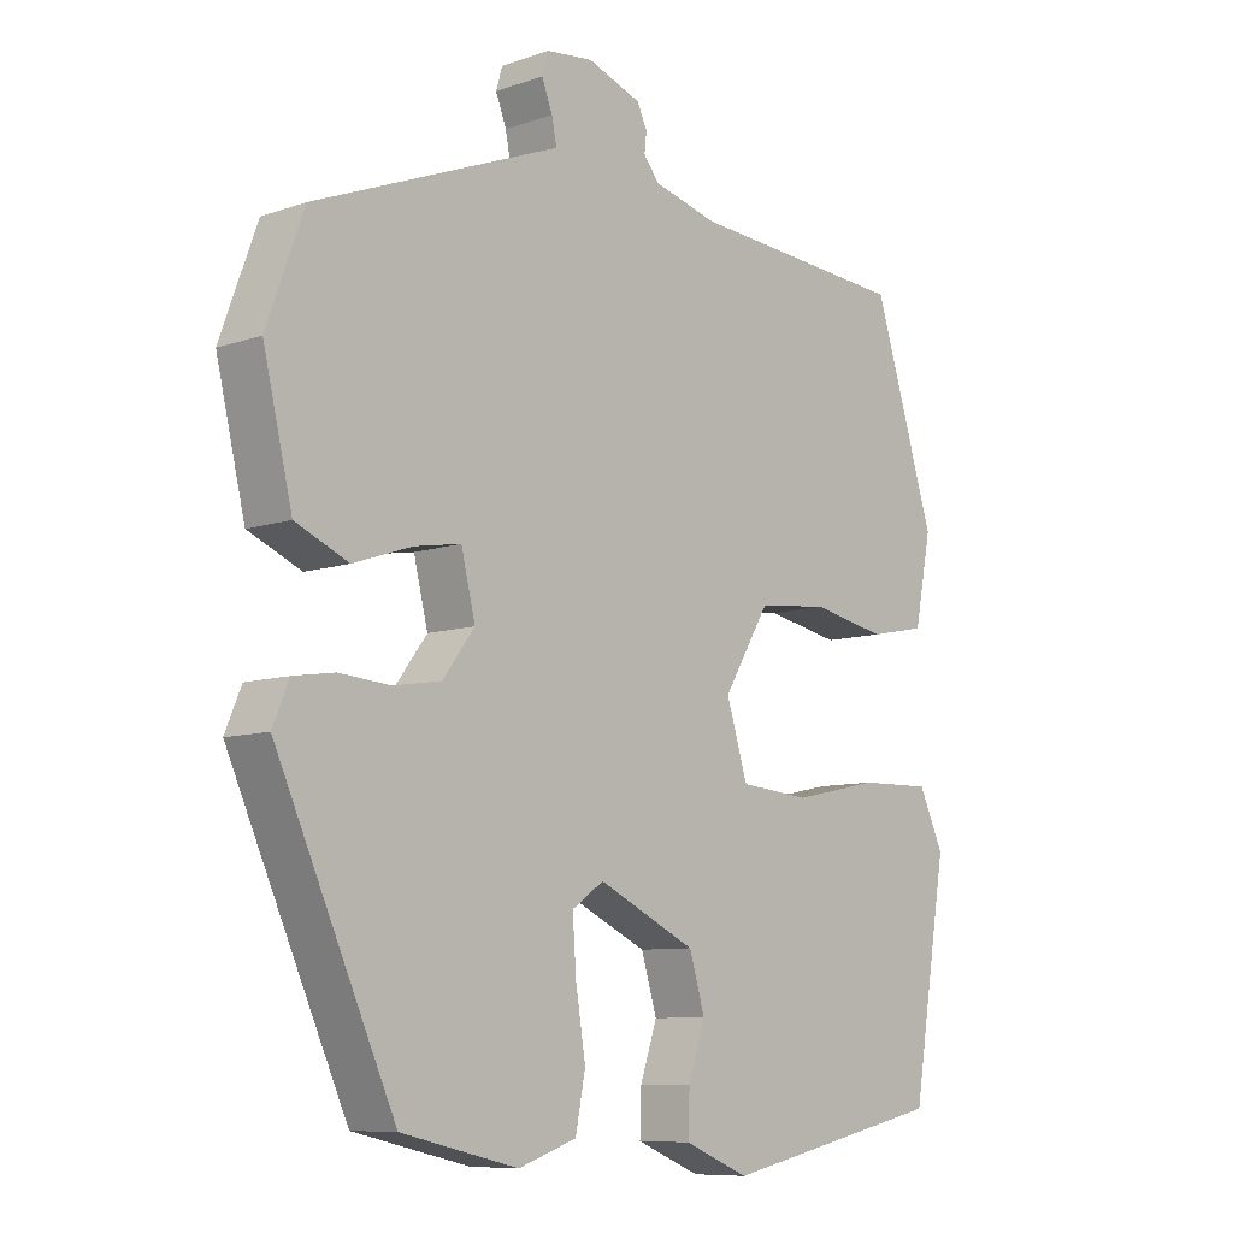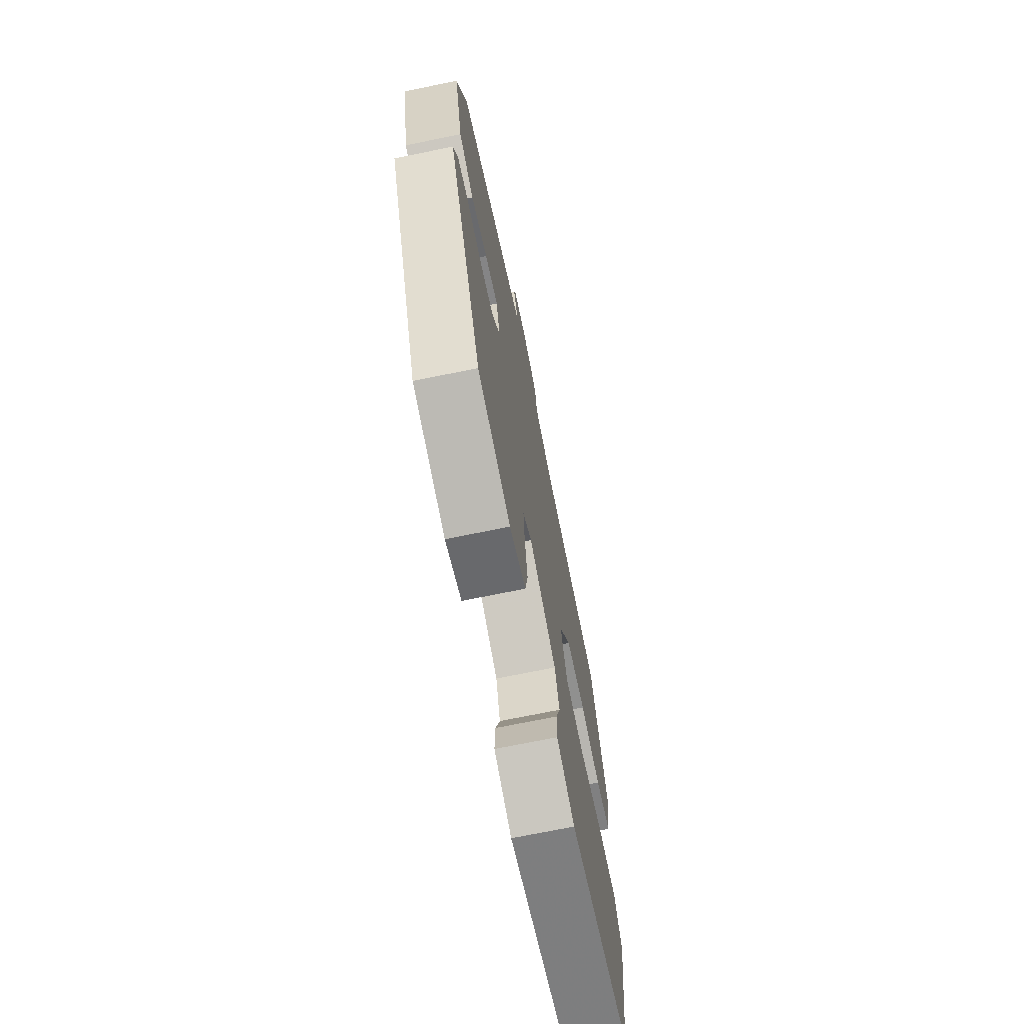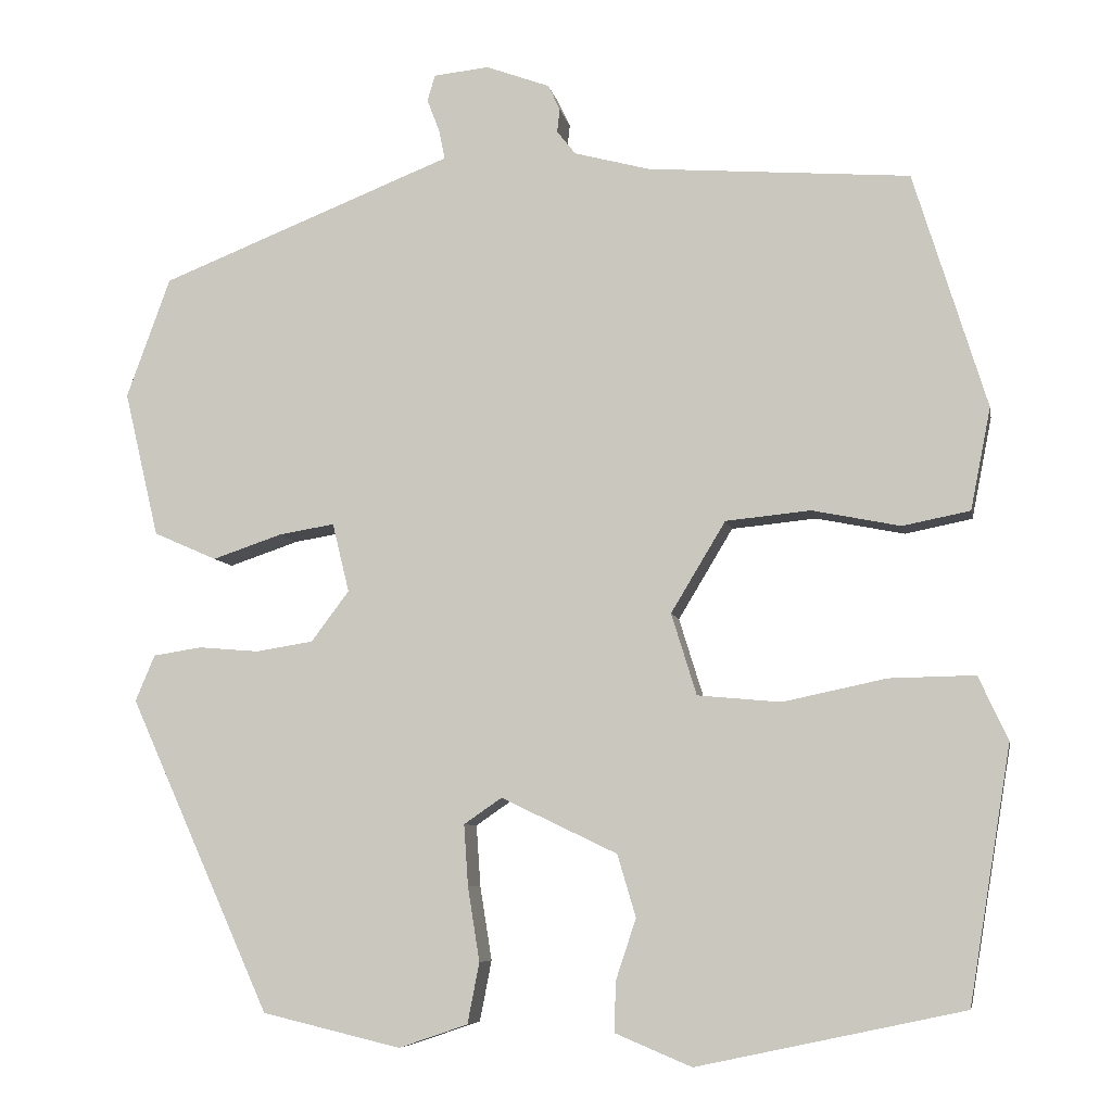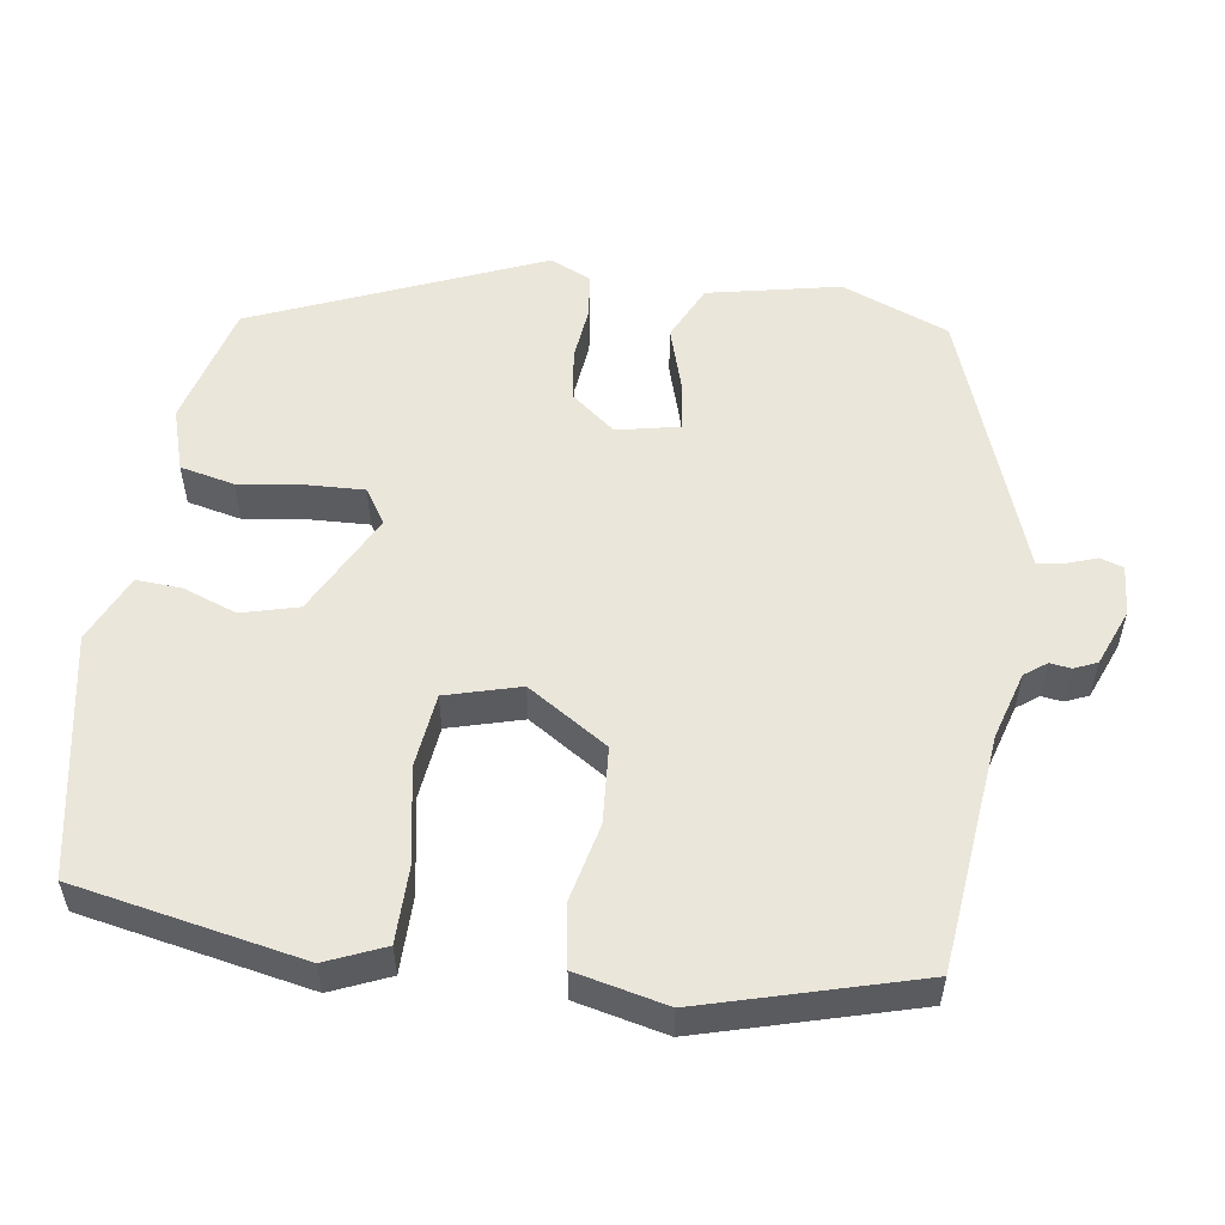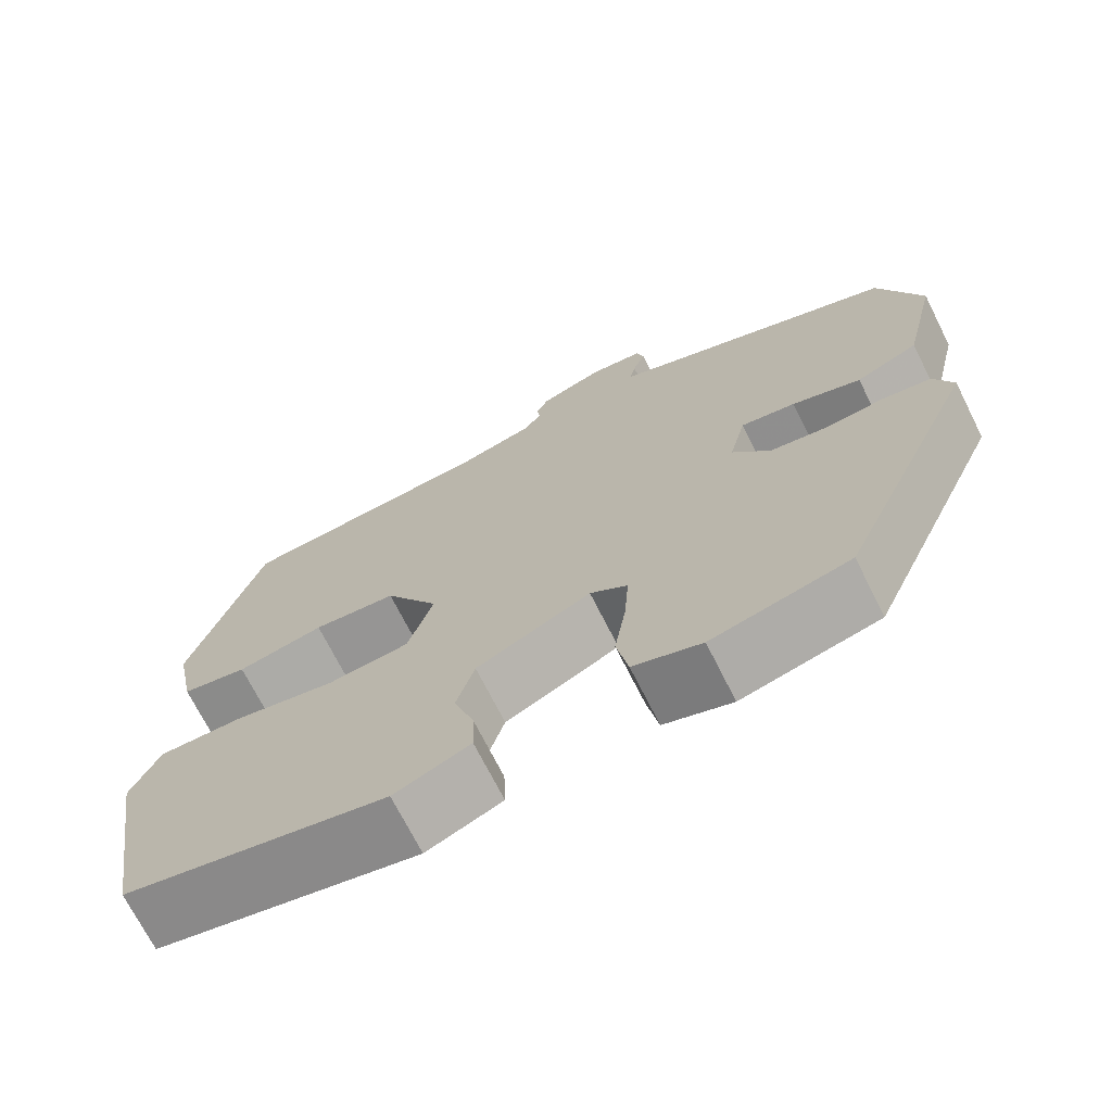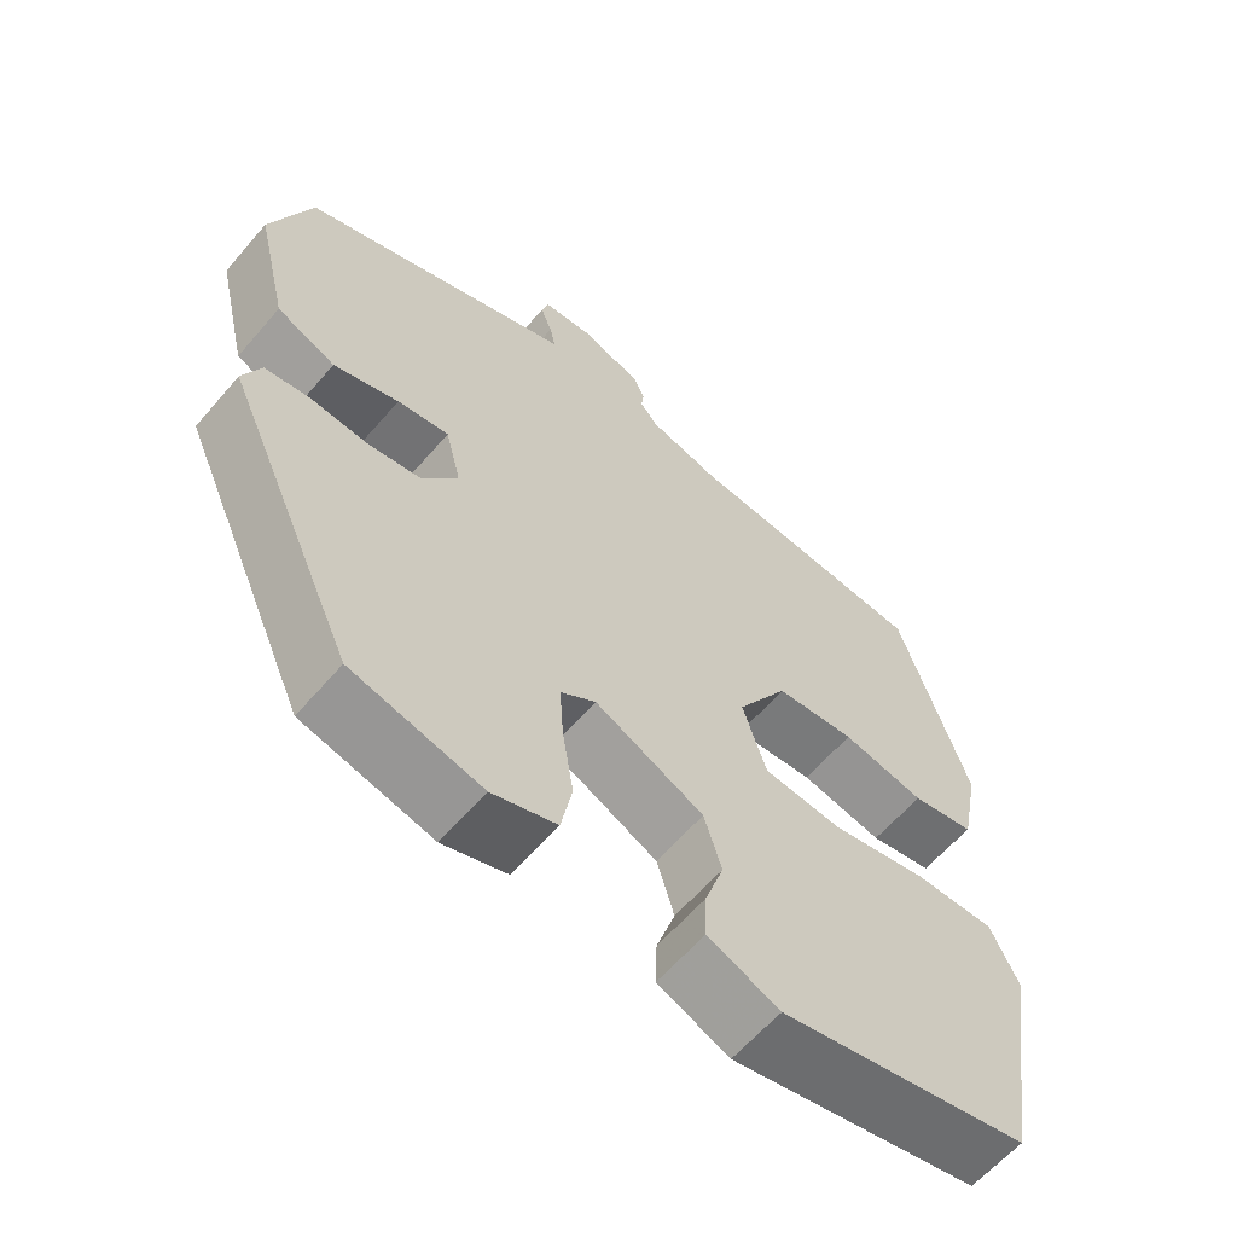
<metadata>
{"format":"obj","ext":"obj","renderer":"f3d","projection":"perspective","resolution":1024,"background":"white","views":[{"elev":-8.7,"azim":132.9,"up":"+Z"},{"elev":-71.0,"azim":101.6,"up":"+Z"},{"elev":-7.1,"azim":-169.6,"up":"+Z"},{"elev":54.8,"azim":-80.1,"up":"+Y"},{"elev":-70.9,"azim":26.7,"up":"+Z"},{"elev":-61.4,"azim":139.5,"up":"+Z"}]}
</metadata>
<code>
v 0.339 0.07 -0.473
v 0.174 0.07 -0.512
v 0.092 0.07 -0.484
v 0.078 0.07 -0.412
v 0.092 0.07 -0.324
v 0.097 0.07 -0.251
v 0.052 0.07 -0.22
v -0.086 0.07 -0.286
v -0.108 0.07 -0.36
v -0.084 0.07 -0.432
v -0.082 0.07 -0.492
v -0.173 0.07 -0.53
v -0.49 0.07 -0.462
v -0.54 0.07 -0.159
v -0.505 0.07 -0.083
v -0.403 0.07 -0.085
v -0.28 0.07 -0.111
v -0.181 0.07 -0.102
v -0.151 0.07 -0.005
v -0.216 0.07 0.103
v -0.317 0.07 0.113
v -0.422 0.07 0.092
v -0.502 0.07 0.108
v -0.526 0.07 0.229
v -0.439 0.07 0.509
v -0.127 0.07 0.533
v -0.037 0.07 0.557
v -0.015 0.07 0.585
v -0.018 0.07 0.613
v -0.004 0.07 0.643
v 0.072 0.07 0.671
v 0.138 0.07 0.664
v 0.147 0.07 0.633
v 0.132 0.07 0.594
v 0.125 0.07 0.559
v 0.161 0.07 0.545
v 0.474 0.07 0.421
v 0.526 0.07 0.278
v 0.485 0.07 0.105
v 0.41 0.07 0.072
v 0.327 0.07 0.1
v 0.261 0.07 0.111
v 0.241 0.07 0.029
v 0.286 0.07 -0.031
v 0.354 0.07 -0.042
v 0.426 0.07 -0.036
v 0.484 0.07 -0.045
v 0.507 0.07 -0.1
v 0.339 0 -0.473
v 0.174 0 -0.512
v 0.092 0 -0.484
v 0.078 0 -0.412
v 0.092 0 -0.324
v 0.097 0 -0.251
v 0.052 0 -0.22
v -0.086 0 -0.286
v -0.108 0 -0.36
v -0.084 0 -0.432
v -0.082 0 -0.492
v -0.173 0 -0.53
v -0.49 0 -0.462
v -0.54 0 -0.159
v -0.505 0 -0.083
v -0.403 0 -0.085
v -0.28 0 -0.111
v -0.181 0 -0.102
v -0.151 0 -0.005
v -0.216 0 0.103
v -0.317 0 0.113
v -0.422 0 0.092
v -0.502 0 0.108
v -0.526 0 0.229
v -0.439 0 0.509
v -0.127 0 0.533
v -0.037 0 0.557
v -0.015 0 0.585
v -0.018 0 0.613
v -0.004 0 0.643
v 0.072 0 0.671
v 0.138 0 0.664
v 0.147 0 0.633
v 0.132 0 0.594
v 0.125 0 0.559
v 0.161 0 0.545
v 0.474 0 0.421
v 0.526 0 0.278
v 0.485 0 0.105
v 0.41 0 0.072
v 0.327 0 0.1
v 0.261 0 0.111
v 0.241 0 0.029
v 0.286 0 -0.031
v 0.354 0 -0.042
v 0.426 0 -0.036
v 0.484 0 -0.045
v 0.507 0 -0.1
f 45 46 47 48
f 44 45 48 1
f 43 44 1 2
f 38 39 40 41
f 38 41 42
f 35 36 37 38
f 35 38 42
f 31 32 33 34
f 31 34 35
f 28 29 30 31
f 27 28 31 35
f 26 27 35 42
f 21 22 23 24
f 20 21 24 25
f 19 20 25 26
f 14 15 16 17
f 14 17 18
f 13 14 18
f 12 13 18
f 9 10 11 12
f 8 9 12 18
f 7 8 18 19
f 2 3 4 5
f 43 2 5 6
f 19 26 42 43
f 6 7 19 43
f 96 95 94 93
f 49 96 93 92
f 50 49 92 91
f 89 88 87 86
f 90 89 86
f 86 85 84 83
f 90 86 83
f 82 81 80 79
f 83 82 79
f 79 78 77 76
f 83 79 76 75
f 90 83 75 74
f 72 71 70 69
f 73 72 69 68
f 74 73 68 67
f 65 64 63 62
f 66 65 62
f 66 62 61
f 66 61 60
f 60 59 58 57
f 66 60 57 56
f 67 66 56 55
f 53 52 51 50
f 54 53 50 91
f 91 90 74 67
f 91 67 55 54
f 1 49 50 2
f 2 50 51 3
f 3 51 52 4
f 4 52 53 5
f 5 53 54 6
f 6 54 55 7
f 7 55 56 8
f 8 56 57 9
f 9 57 58 10
f 10 58 59 11
f 11 59 60 12
f 12 60 61 13
f 13 61 62 14
f 14 62 63 15
f 15 63 64 16
f 16 64 65 17
f 17 65 66 18
f 18 66 67 19
f 19 67 68 20
f 20 68 69 21
f 21 69 70 22
f 22 70 71 23
f 23 71 72 24
f 24 72 73 25
f 25 73 74 26
f 26 74 75 27
f 27 75 76 28
f 28 76 77 29
f 29 77 78 30
f 30 78 79 31
f 31 79 80 32
f 32 80 81 33
f 33 81 82 34
f 34 82 83 35
f 35 83 84 36
f 36 84 85 37
f 37 85 86 38
f 38 86 87 39
f 39 87 88 40
f 40 88 89 41
f 41 89 90 42
f 42 90 91 43
f 43 91 92 44
f 44 92 93 45
f 45 93 94 46
f 46 94 95 47
f 47 95 96 48
f 48 96 49 1

</code>
